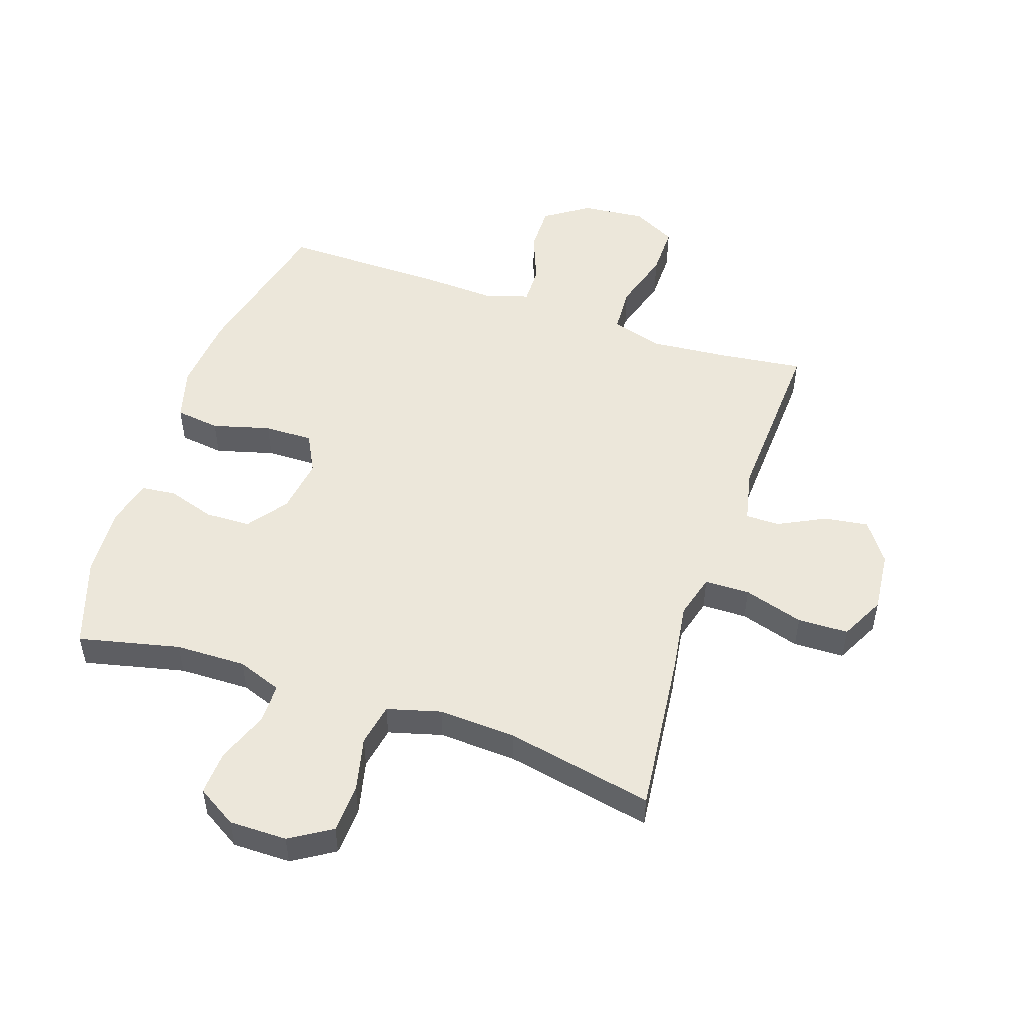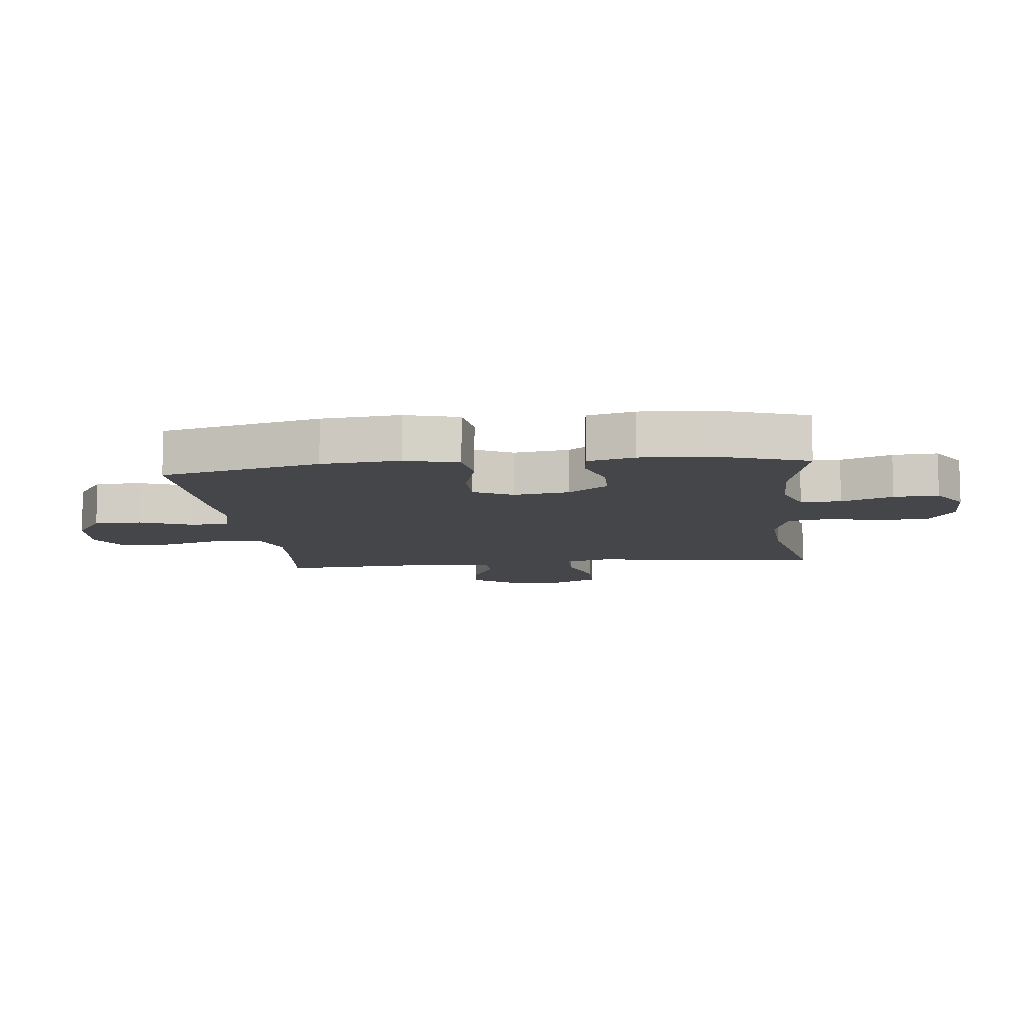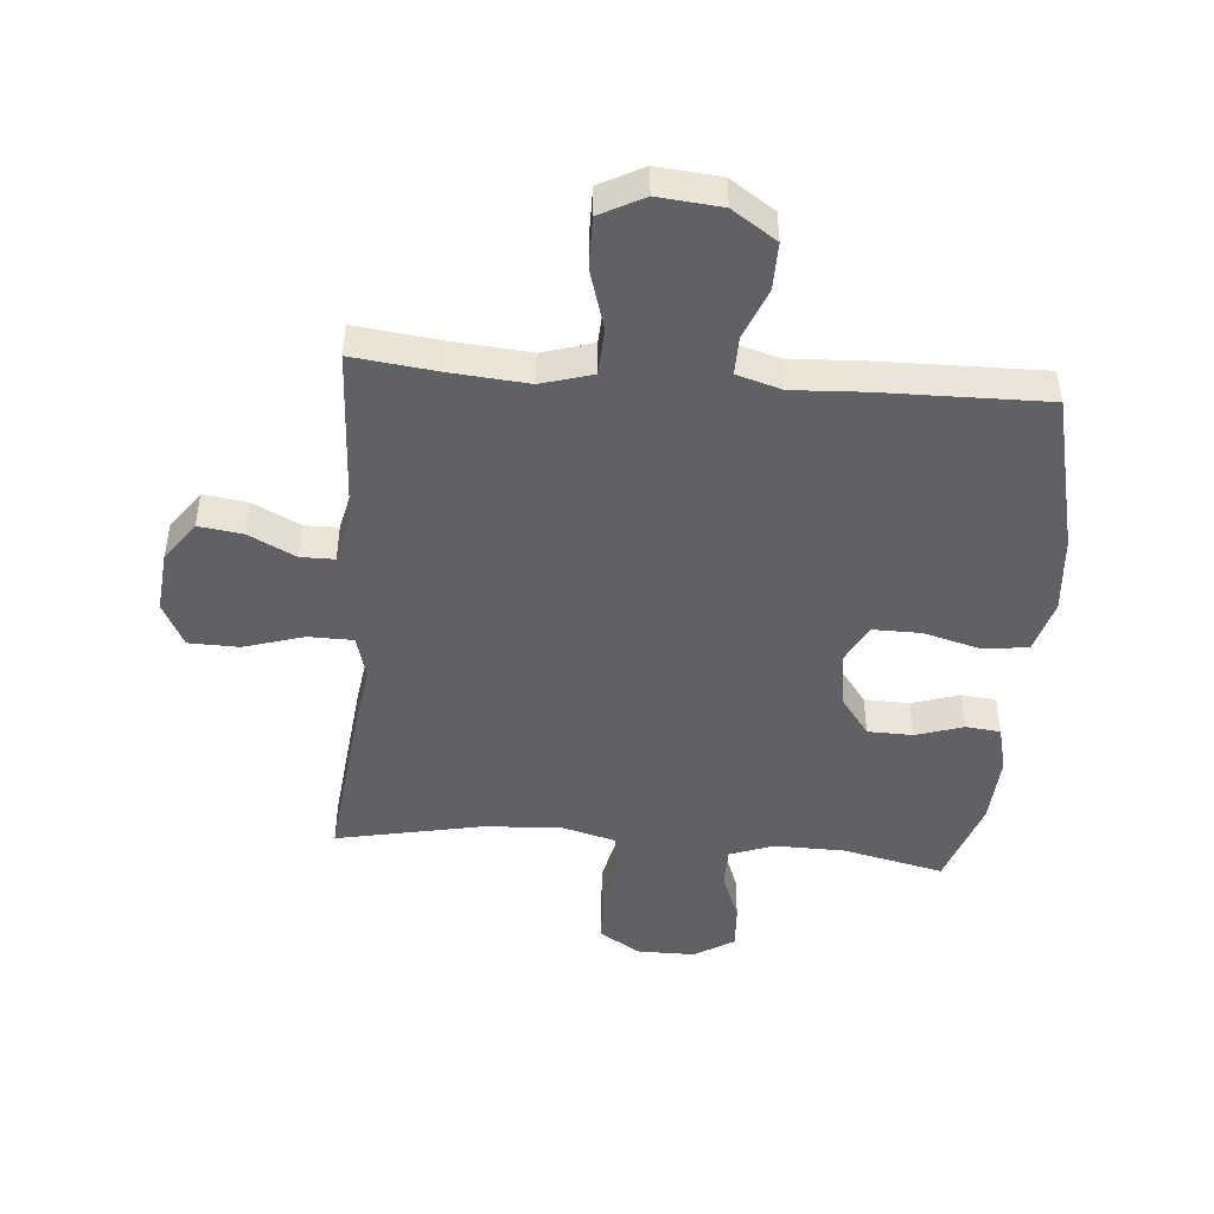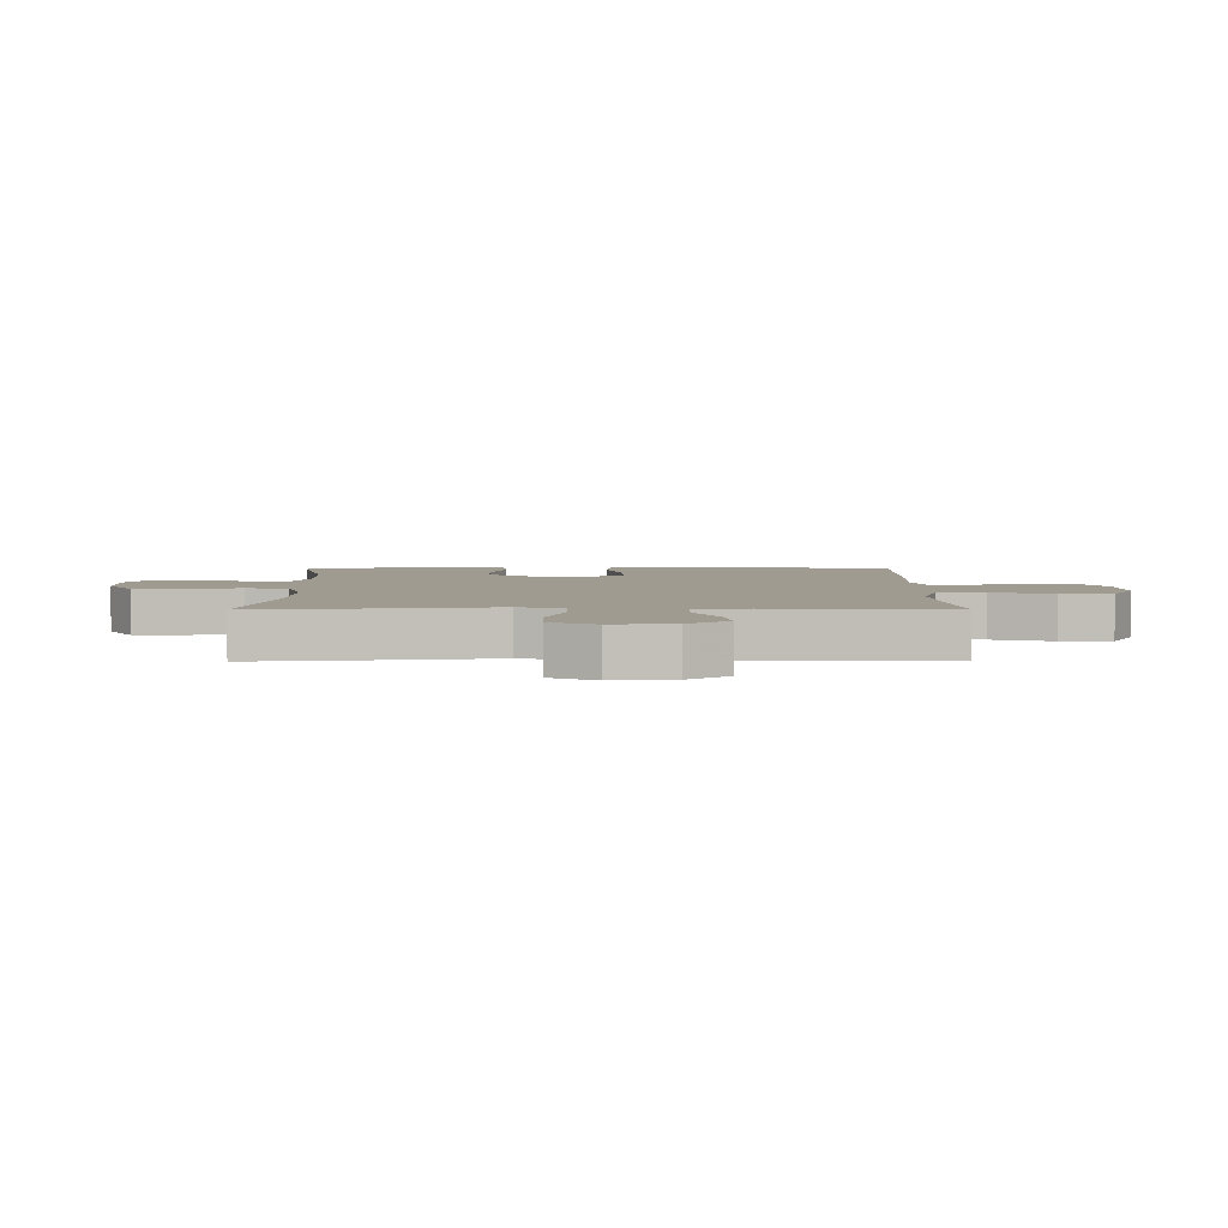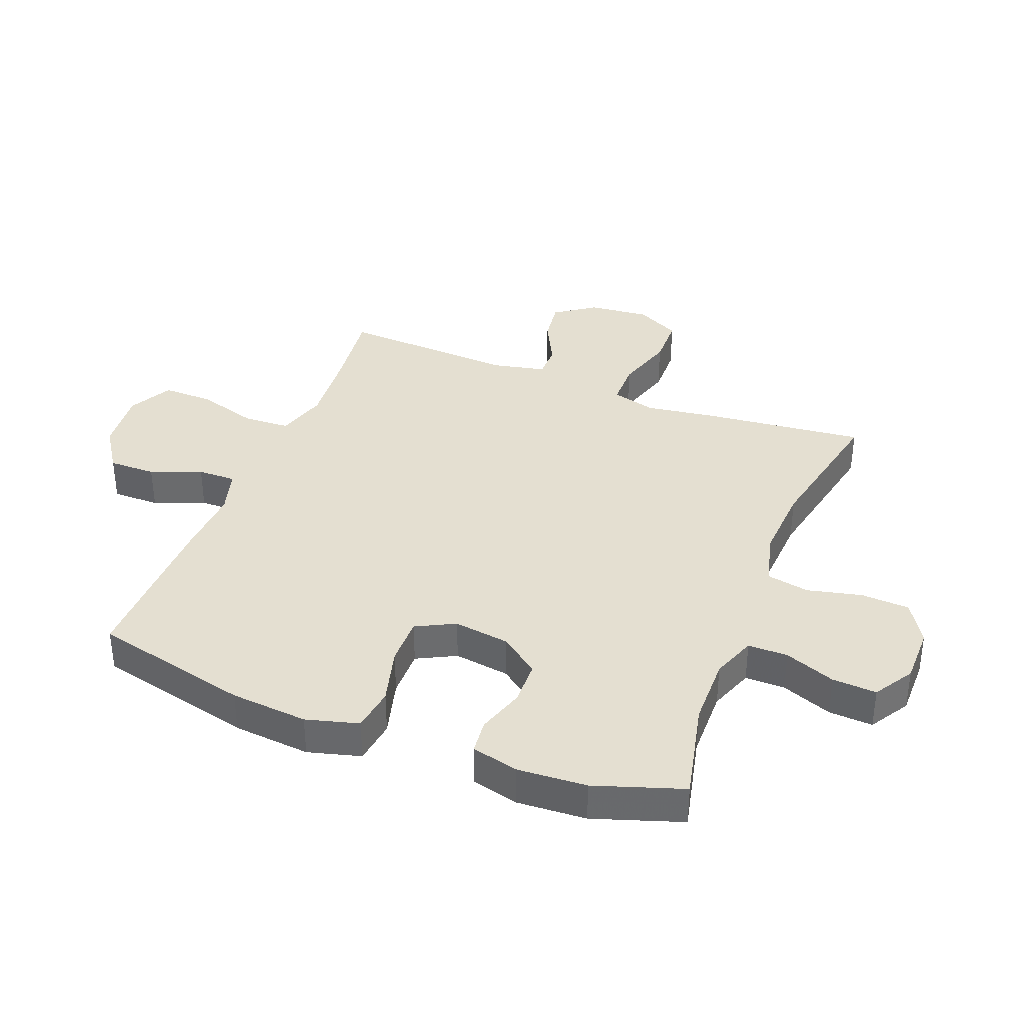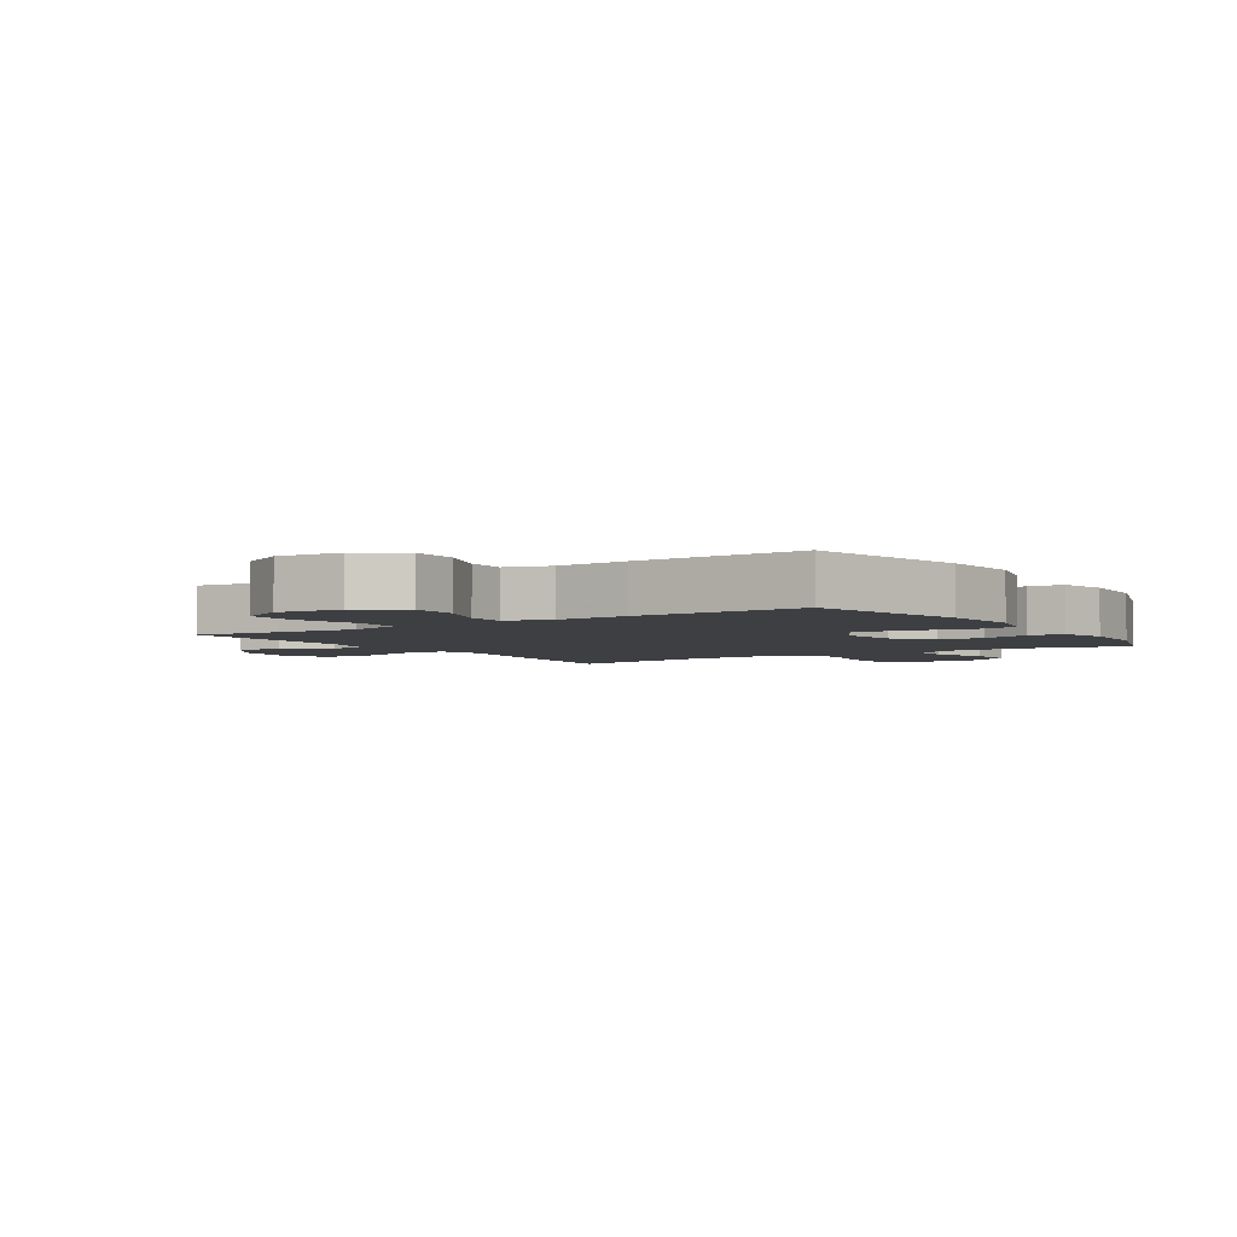
<metadata>
{"format":"obj","ext":"obj","renderer":"f3d","projection":"perspective","resolution":1024,"background":"white","views":[{"elev":50.9,"azim":18.6,"up":"+Y"},{"elev":-9.8,"azim":-83.4,"up":"+Y"},{"elev":-46.4,"azim":175.3,"up":"+Y"},{"elev":4.1,"azim":89.5,"up":"+Y"},{"elev":36.8,"azim":-68.6,"up":"+Y"},{"elev":-3.8,"azim":-146.8,"up":"+Y"}]}
</metadata>
<code>
v 0.5 0.07 -0.5
v 0.361 0.07 -0.483
v 0.233 0.07 -0.472
v 0.149 0.07 -0.497
v 0.145 0.07 -0.574
v 0.175 0.07 -0.674
v 0.176 0.07 -0.758
v 0.104 0.07 -0.796
v 0 0.07 -0.786
v -0.073 0.07 -0.737
v -0.072 0.07 -0.659
v -0.039 0.07 -0.575
v -0.038 0.07 -0.512
v -0.112 0.07 -0.49
v -0.228 0.07 -0.496
v -0.5 0.07 -0.5
v -0.561 0.07 -0.24
v -0.572 0.07 -0.112
v -0.548 0.07 -0.025
v -0.475 0.07 -0.015
v -0.38 0.07 -0.041
v -0.3 0.07 -0.042
v -0.267 0.07 0.022
v -0.28 0.07 0.114
v -0.328 0.07 0.179
v -0.402 0.07 0.181
v -0.48 0.07 0.156
v -0.537 0.07 0.162
v -0.556 0.07 0.239
v -0.549 0.07 0.354
v -0.5 0.07 0.5
v -0.334 0.07 0.462
v -0.218 0.07 0.46
v -0.145 0.07 0.487
v -0.145 0.07 0.553
v -0.177 0.07 0.637
v -0.181 0.07 0.71
v -0.116 0.07 0.75
v -0.021 0.07 0.75
v 0.047 0.07 0.708
v 0.051 0.07 0.628
v 0.03 0.07 0.538
v 0.043 0.07 0.468
v 0.131 0.07 0.444
v 0.259 0.07 0.451
v 0.5 0.07 0.5
v 0.471 0.07 0.232
v 0.454 0.07 0.117
v 0.474 0.07 0.044
v 0.548 0.07 0.043
v 0.646 0.07 0.073
v 0.729 0.07 0.071
v 0.766 0.07 -0.002
v 0.756 0.07 -0.103
v 0.709 0.07 -0.169
v 0.637 0.07 -0.159
v 0.56 0.07 -0.12
v 0.504 0.07 -0.12
v 0.485 0.07 -0.207
v 0.5 0 -0.5
v 0.361 0 -0.483
v 0.233 0 -0.472
v 0.149 0 -0.497
v 0.145 0 -0.574
v 0.175 0 -0.674
v 0.176 0 -0.758
v 0.104 0 -0.796
v 0 0 -0.786
v -0.073 0 -0.737
v -0.072 0 -0.659
v -0.039 0 -0.575
v -0.038 0 -0.512
v -0.112 0 -0.49
v -0.228 0 -0.496
v -0.5 0 -0.5
v -0.561 0 -0.24
v -0.572 0 -0.112
v -0.548 0 -0.025
v -0.475 0 -0.015
v -0.38 0 -0.041
v -0.3 0 -0.042
v -0.267 0 0.022
v -0.28 0 0.114
v -0.328 0 0.179
v -0.402 0 0.181
v -0.48 0 0.156
v -0.537 0 0.162
v -0.556 0 0.239
v -0.549 0 0.354
v -0.5 0 0.5
v -0.334 0 0.462
v -0.218 0 0.46
v -0.145 0 0.487
v -0.145 0 0.553
v -0.177 0 0.637
v -0.181 0 0.71
v -0.116 0 0.75
v -0.021 0 0.75
v 0.047 0 0.708
v 0.051 0 0.628
v 0.03 0 0.538
v 0.043 0 0.468
v 0.131 0 0.444
v 0.259 0 0.451
v 0.5 0 0.5
v 0.471 0 0.232
v 0.454 0 0.117
v 0.474 0 0.044
v 0.548 0 0.043
v 0.646 0 0.073
v 0.729 0 0.071
v 0.766 0 -0.002
v 0.756 0 -0.103
v 0.709 0 -0.169
v 0.637 0 -0.159
v 0.56 0 -0.12
v 0.504 0 -0.12
v 0.485 0 -0.207
f 54 55 56 57
f 54 57 58
f 53 54 58
f 50 51 52 53
f 49 50 53 58
f 48 49 58 59
f 45 46 47 48
f 44 45 48 59
f 39 40 41 42
f 39 42 43
f 38 39 43
f 35 36 37 38
f 34 35 38 43
f 33 34 43 44
f 29 30 31 32
f 26 27 28 29
f 25 26 29 32
f 24 25 32 33
f 18 19 20 21
f 18 21 22
f 17 18 22
f 14 15 16 17
f 13 14 17 22
f 9 10 11 12
f 9 12 13
f 8 9 13
f 5 6 7 8
f 4 5 8 13
f 3 4 13 22
f 44 59 1 2
f 23 24 33 44
f 22 23 44
f 2 3 22 44
f 116 115 114 113
f 117 116 113
f 117 113 112
f 112 111 110 109
f 117 112 109 108
f 118 117 108 107
f 107 106 105 104
f 118 107 104 103
f 101 100 99 98
f 102 101 98
f 102 98 97
f 97 96 95 94
f 102 97 94 93
f 103 102 93 92
f 91 90 89 88
f 88 87 86 85
f 91 88 85 84
f 92 91 84 83
f 80 79 78 77
f 81 80 77
f 81 77 76
f 76 75 74 73
f 81 76 73 72
f 71 70 69 68
f 72 71 68
f 72 68 67
f 67 66 65 64
f 72 67 64 63
f 81 72 63 62
f 61 60 118 103
f 103 92 83 82
f 103 82 81
f 103 81 62 61
f 1 60 61 2
f 2 61 62 3
f 3 62 63 4
f 4 63 64 5
f 5 64 65 6
f 6 65 66 7
f 7 66 67 8
f 8 67 68 9
f 9 68 69 10
f 10 69 70 11
f 11 70 71 12
f 12 71 72 13
f 13 72 73 14
f 14 73 74 15
f 15 74 75 16
f 16 75 76 17
f 17 76 77 18
f 18 77 78 19
f 19 78 79 20
f 20 79 80 21
f 21 80 81 22
f 22 81 82 23
f 23 82 83 24
f 24 83 84 25
f 25 84 85 26
f 26 85 86 27
f 27 86 87 28
f 28 87 88 29
f 29 88 89 30
f 30 89 90 31
f 31 90 91 32
f 32 91 92 33
f 33 92 93 34
f 34 93 94 35
f 35 94 95 36
f 36 95 96 37
f 37 96 97 38
f 38 97 98 39
f 39 98 99 40
f 40 99 100 41
f 41 100 101 42
f 42 101 102 43
f 43 102 103 44
f 44 103 104 45
f 45 104 105 46
f 46 105 106 47
f 47 106 107 48
f 48 107 108 49
f 49 108 109 50
f 50 109 110 51
f 51 110 111 52
f 52 111 112 53
f 53 112 113 54
f 54 113 114 55
f 55 114 115 56
f 56 115 116 57
f 57 116 117 58
f 58 117 118 59
f 59 118 60 1

</code>
